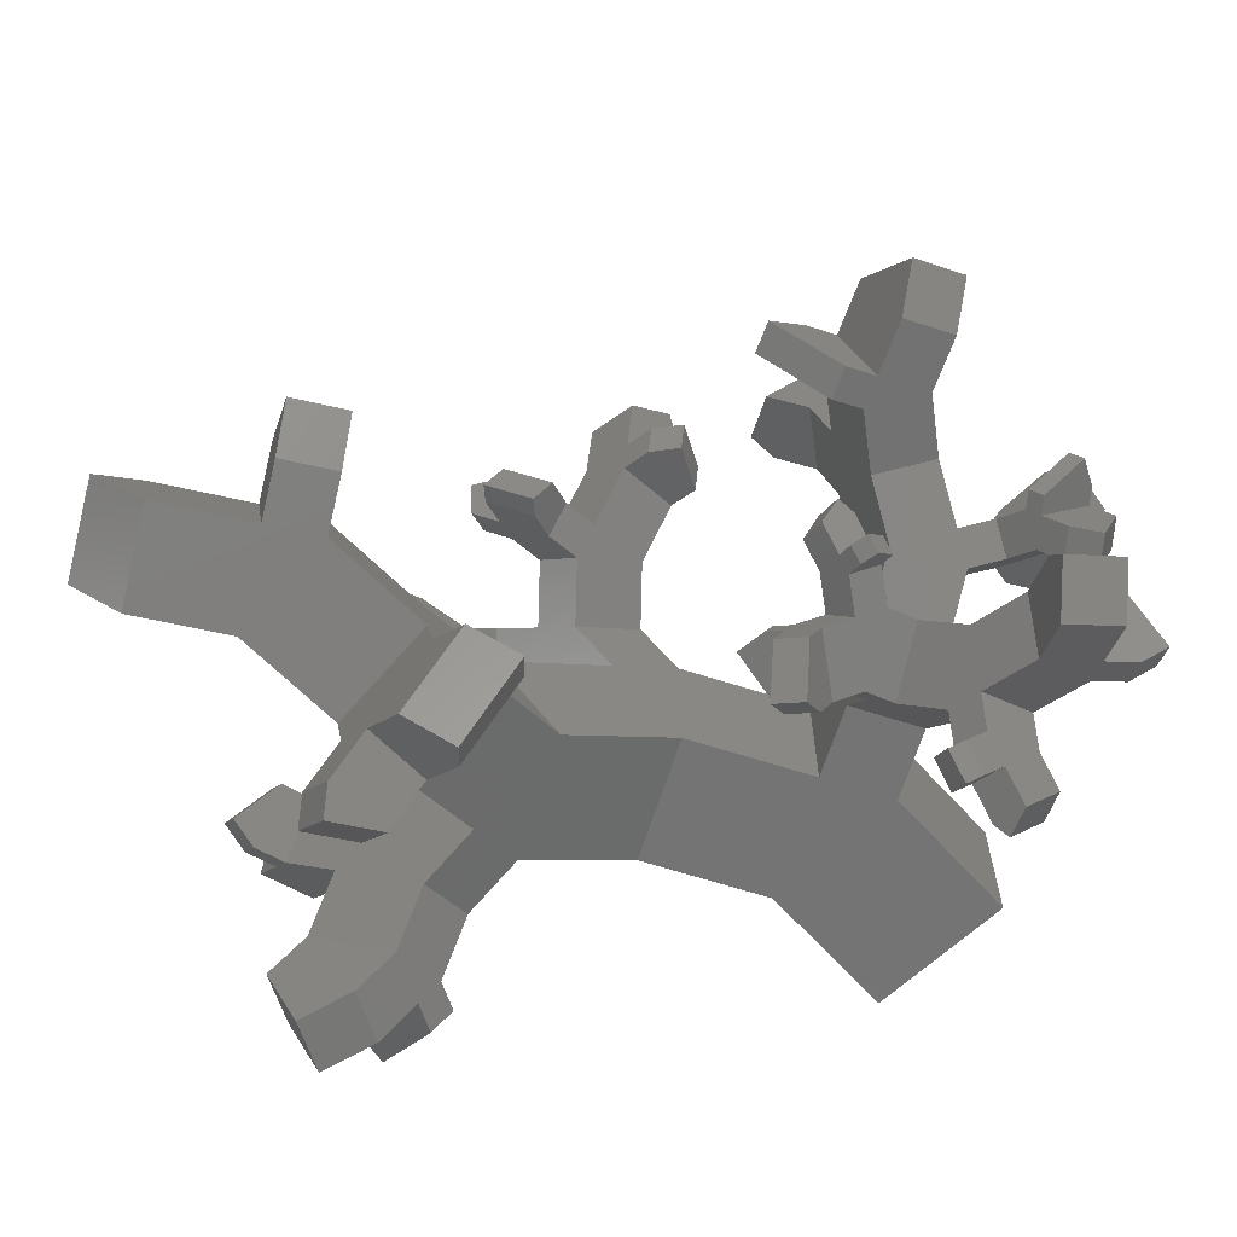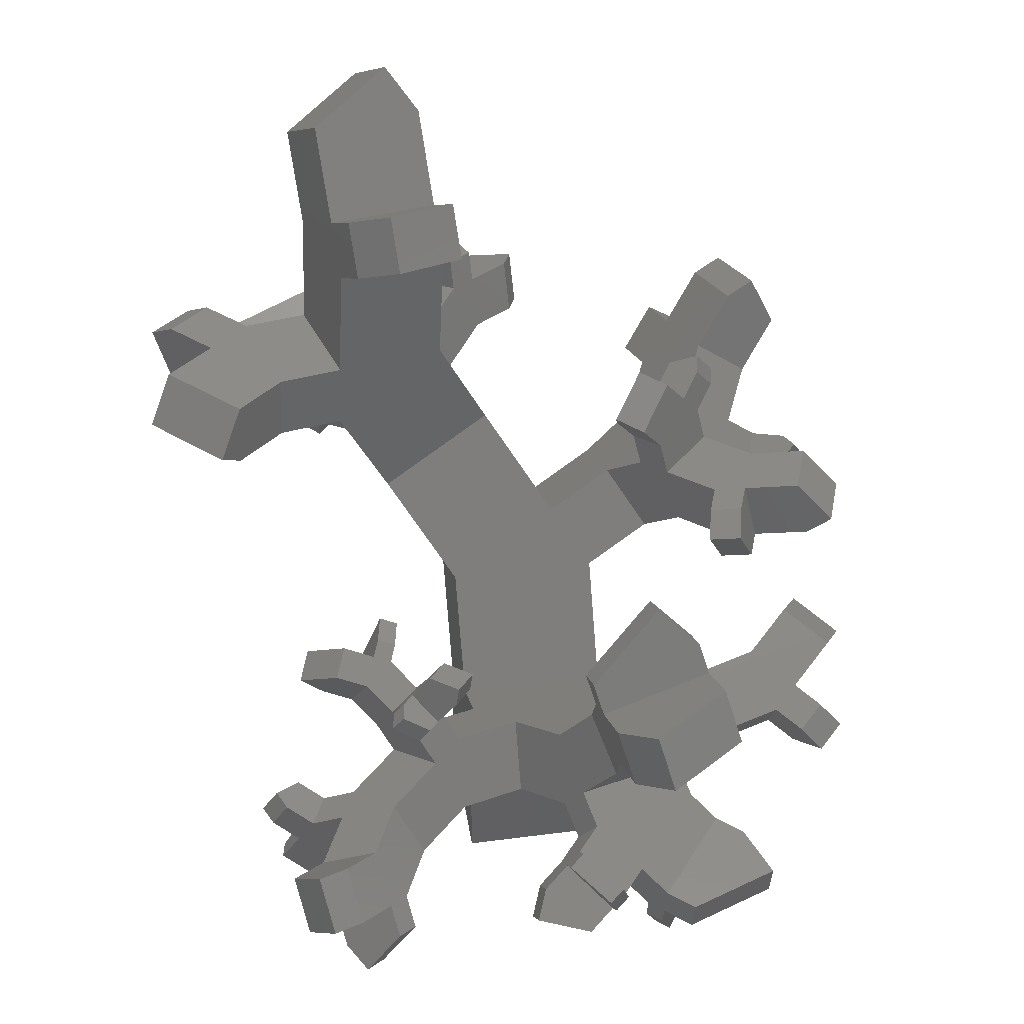
<metadata>
{"format":"stl","ext":"stl","renderer":"f3d","projection":"perspective","resolution":1024,"background":"white","views":[{"elev":-66.5,"azim":-137.7,"up":"+Z"},{"elev":41.8,"azim":-99.0,"up":"+Y"}]}
</metadata>
<code>
# stl→obj: 382 verts, 760 faces
v -50 -300 -50
v 50 -300 -50
v 50 -300 50
v -50 -300 50
v -50 -200 -50
v 50 -200 -50
v 50 -200 50
v -50 -200 50
v -25 -156.7 -50
v -25 -156.7 50
v -68.3 -131.7 -50
v -68.3 -131.7 50
v -93.3 -175 50
v -93.3 -175 -50
v -105.8 -110 -25
v -130.8 -153.3 -25
v -127.5 -97.55 -68.3
v -152.5 -140.8 -68.3
v -115 -162.5 -93.3
v -89.95 -119.2 -93.3
v -143.1 -103 -87.05
v -105.6 -124.6 -112.1
v -137.7 -81.09 -97.88
v -100.2 -102.7 -122.9
v -84.54 -97.32 -104.1
v -122 -75.67 -79.13
v -123.6 -67.55 -113.5
v -108 -62.14 -94.75
v -137.1 -47.24 -108.1
v -121.5 -41.83 -89.34
v -135.6 -55.36 -73.71
v -151.2 -60.77 -92.46
v -139.1 -37.09 -101.1
v -153.1 -50.62 -85.43
v -149.2 -34.36 -107.8
v -163.3 -47.89 -92.2
v -161.3 -58.04 -99.23
v -147.3 -44.51 -114.9
v -161.5 -35.37 -109.8
v -159.6 -45.52 -116.8
v -156.5 -33.05 -73.25
v -142.5 -19.51 -88.88
v -124.9 -24.25 -77.16
v -139 -37.78 -61.54
v -154.7 -20.87 -71.07
v -137.1 -25.61 -59.35
v -93.91 -48.61 -110.4
v -109.5 -54.02 -129.1
v -86.1 -89.2 -138.5
v -70.48 -83.79 -119.8
v -91.73 -44.1 -121.8
v -68.29 -79.29 -131.2
v -81.45 -38.38 -117.6
v -58.01 -73.56 -127
v -60.2 -78.07 -115.5
v -83.63 -42.88 -106.2
v -60.17 -38.58 -113.6
v -62.35 -43.09 -102.2
v -64.51 -71.48 -151
v -87.95 -36.3 -141.7
v -105.8 -46.22 -149
v -82.32 -81.4 -158.3
v -67.1 -55.93 -165.9
v -84.91 -65.84 -173.2
v -132.6 -134 -144.5
v -170.1 -112.3 -119.5
v -179.5 -150.2 -100.8
v -142 -171.9 -125.8
v -155.5 -133.3 -154.5
v -164.9 -171.2 -135.8
v -147.1 -145.3 -174.7
v -156.5 -183.2 -156
v -133.6 -184 -146
v -124.2 -146.1 -164.7
v -143.1 -163.9 -185.2
v -120.2 -164.6 -175.2
v -135.4 -152.7 -202
v -112.5 -153.4 -192.1
v -116.5 -134.9 -181.6
v -139.4 -134.2 -191.6
v -125.9 -147.3 -208
v -129.8 -128.8 -197.5
v -115.6 -186 -187.3
v -138.6 -185.3 -197.3
v -151.9 -204.6 -168
v -129 -205.4 -158.1
v -119.4 -195.1 -195
v -132.7 -214.4 -165.8
v -204.6 -169.9 -153.1
v -195.2 -132 -171.8
v -209.8 -111.1 -136.8
v -219.2 -149 -118.1
v -219.4 -159.9 -165.2
v -234 -139 -130.3
v -233.4 -176 -161.4
v -248 -155 -126.5
v -233.2 -165.1 -114.3
v -218.6 -186 -149.3
v -249.2 -184.7 -149.4
v -234.3 -194.7 -137.2
v -259.7 -121.6 -151.3
v -245.1 -142.5 -186.3
v -220.9 -114.7 -192.9
v -235.5 -93.73 -157.9
v -268.9 -118.2 -170.6
v -244.7 -90.29 -177.2
v -168.3 -131.7 3.815e-06
v -143.3 -88.4 3.815e-06
v -105.8 -110 75
v -130.8 -153.3 75
v -178.3 -111.5 10.83
v -140.8 -133.1 85.83
v -198.5 -124.8 17.08
v -161 -146.5 92.08
v -151 -166.7 81.25
v -188.5 -145 6.25
v -219.4 -150.3 45.2
v -209.4 -170.5 34.38
v -238.9 -151.5 29.58
v -228.9 -171.7 18.75
v -208 -146.3 -9.375
v -218 -126.1 1.45
v -244.8 -157.1 20.1
v -223.9 -131.7 -8.022
v -254 -148.7 20.88
v -233.1 -123.3 -7.241
v -227.2 -117.7 2.232
v -248.1 -143.1 30.36
v -262.6 -129.7 15.03
v -256.6 -124.1 24.5
v -234.2 -141.4 -24.43
v -255.1 -166.8 3.697
v -239.2 -181.4 2.344
v -218.3 -156 -25.78
v -248.3 -156.1 -31.61
v -232.4 -170.7 -32.96
v -221.5 -185.1 50.61
v -231.5 -164.9 61.44
v -173.1 -161.2 108.3
v -163.1 -181.4 97.49
v -229.2 -186.4 60.35
v -170.8 -182.7 107.2
v -227.9 -198.9 59.72
v -169.5 -195.1 106.6
v -161.8 -193.8 96.86
v -220.2 -197.5 49.98
v -209.9 -230.2 69.81
v -202.2 -228.9 60.07
v -184.2 -184.9 124.1
v -242.6 -188.7 77.22
v -244.9 -167.2 78.3
v -186.5 -163.4 125.2
v -218.9 -189.3 137.7
v -221.1 -167.8 138.8
v -158.1 -98.16 104.6
v -195.6 -76.51 29.58
v -160.6 -53.41 18.75
v -123.1 -75.06 93.75
v -182.4 -62.45 102.1
v -147.5 -39.35 91.24
v -174.9 -54.33 143.9
v -139.9 -31.23 133.1
v -115.5 -66.94 135.6
v -150.5 -90.04 146.4
v -162.8 -45.04 159.3
v -138.5 -80.75 161.8
v -176.1 -53.01 174.5
v -151.7 -88.72 177
v -163.8 -98.02 161.6
v -188.1 -62.3 159.1
v -181.5 -68.84 188.2
v -193.5 -78.14 172.8
v -117.6 -64.66 188.5
v -142 -28.95 186
v -119 -15.14 159.8
v -94.67 -50.85 162.3
v -113.3 -47.68 201.3
v -90.34 -33.87 175
v -171.8 -3.634 88.73
v -206.8 -26.73 99.55
v -219.9 -40.8 27.06
v -185 -17.7 16.24
v -191.1 6.055 90.34
v -204.3 -8.007 17.86
v -182 24.99 85.03
v -195.2 10.92 12.54
v -175.9 1.235 10.92
v -162.8 15.3 83.41
v -171.7 49.87 58.93
v -152.4 40.18 57.32
v -237.7 8.774 20.66
v -224.5 22.84 93.15
v -240.2 -9.953 102.4
v -253.4 -24.02 29.87
v -263.3 26.82 41.21
v -279 -5.966 50.42
v 18.3 -81.7 50
v 18.3 -81.7 -50
v 93.3 -125 -50
v 93.3 -125 50
v 39.95 -44.2 25
v 115 -87.5 25
v 52.45 -22.55 68.3
v 127.5 -65.85 68.3
v 105.8 -103.3 93.3
v 30.8 -60.05 93.3
v 80.58 -17.14 100.8
v 58.93 -54.64 125.8
v 53.51 10.99 119.5
v 31.86 -26.51 144.5
v 3.738 -31.92 112.1
v 25.39 5.577 87.05
v 34.57 15.68 135.2
v 6.444 10.26 102.7
v 36.13 40.03 129.7
v 8.007 34.62 97.26
v 26.95 29.93 81.64
v 55.08 35.35 114.1
v 30.27 56.95 117.6
v 49.22 52.26 101.9
v 43.13 69.84 129.3
v 62.07 65.15 113.7
v 67.93 48.24 125.8
v 48.99 52.92 141.5
v 54.29 75.11 131.2
v 60.15 58.2 143.4
v 42.45 71.79 87.87
v 23.51 76.48 103.5
v 1.241 54.15 83.2
v 20.19 49.47 67.58
v 34.79 81.42 85.69
v 12.52 59.09 65.39
v -26.37 18.38 129.7
v 1.757 23.8 162.2
v -0.9495 -18.39 171.6
v -29.07 -23.8 139.1
v -33.55 23.25 149.6
v -36.25 -18.94 159
v -53.93 22.94 142.3
v -56.63 -19.25 151.7
v -49.46 -24.12 131.8
v -46.75 18.07 122.4
v -72.25 12.12 138.3
v -65.08 7.251 118.5
v -48.68 -10.5 193.3
v -45.98 31.69 183.9
v -10.67 32.23 196.6
v -13.38 -9.958 205.9
v -54.22 4.261 208.1
v -18.92 4.805 220.8
v 91.4 -48.39 163.3
v 113.1 -10.89 138.3
v 159.9 -59.6 105.8
v 138.3 -97.1 130.8
v 110.9 -36.3 173.3
v 157.8 -85.02 140.8
v 109.6 -50.98 193.5
v 156.5 -99.69 161
v 137 -111.8 151
v 90.15 -63.06 183.5
v 119.7 -82.22 211.6
v 100.2 -94.3 201.6
v 105.5 -75.5 231.1
v 86.07 -87.58 221.1
v 75.99 -56.34 203
v 95.46 -44.25 212.9
v 94.55 -75.61 237
v 84.46 -44.36 218.9
v 107 -115.1 213.7
v 126.4 -103 223.7
v 163.2 -120.5 173.1
v 143.7 -132.6 163.1
v 114.7 -121.1 221.4
v 151.5 -138.6 170.8
v 191.5 -64.09 158.1
v 144.6 -15.38 190.6
v 146.8 10.04 155.6
v 193.7 -38.67 123.1
v 205.1 -36.22 179.2
v 207.2 -10.8 144.2
v 240 -48.25 172.6
v 242.1 -22.83 137.6
v 228.6 -50.71 116.5
v 226.4 -76.13 151.5
v 258 -47.91 160.6
v 244.4 -75.79 139.5
v 222.9 21.38 168.6
v 220.7 -4.035 203.5
v 160.3 16.81 214.9
v 162.5 42.22 179.9
v 229.2 28.96 187.8
v 168.7 49.81 199.2
v 152.5 -22.55 -18.3
v 77.45 20.75 -18.3
v 55.8 -16.75 -93.3
v 130.8 -60.05 -93.3
v 149.9 16.4 -37.05
v 128.3 -21.1 -112.1
v 191.8 13.89 -47.88
v 170.1 -23.61 -122.9
v 172.7 -62.56 -104.1
v 194.3 -25.06 -29.13
v 222.6 2.34 -76
v 225.1 -36.61 -57.25
v 252.9 17.32 -48.94
v 255.4 -21.63 -30.19
v 224.6 -10.08 -2.063
v 222.1 28.87 -20.81
v 266.7 14.07 -32.53
v 235.8 25.62 -4.407
v 273.2 34.68 -33.89
v 242.3 46.23 -5.76
v 228.6 49.48 -22.17
v 259.4 37.93 -50.29
v 271.1 55.42 -28.03
v 257.3 58.67 -44.43
v 259.7 19.99 24.01
v 290.5 8.442 -4.116
v 279.2 -27.26 -1.772
v 248.4 -15.71 26.35
v 279.3 14.29 31.19
v 268 -21.41 33.53
v 256 -48.16 -85.38
v 253.5 -9.211 -104.1
v 201 -35.16 -151
v 203.5 -74.11 -132.3
v 268.7 -43.42 -102.2
v 216.2 -69.37 -149.1
v 277.5 -63.18 -101.2
v 225 -89.13 -148
v 212.3 -93.86 -131.2
v 264.8 -67.91 -84.29
v 277.6 -99.3 -111.2
v 264.8 -104 -94.38
v 238.2 -61.17 -178.3
v 290.7 -35.22 -131.5
v 275.5 -1.008 -133.3
v 223 -26.96 -180.2
v 270.4 -47.58 -191.9
v 255.2 -13.37 -193.8
v 123.9 46.37 -144.5
v 145.6 83.87 -69.53
v 73.1 88.22 -50.78
v 51.45 50.72 -125.8
v 127.2 89.47 -142
v 54.69 93.82 -123.3
v 116.5 92.71 -183.9
v 44.06 97.06 -165.1
v 40.82 53.95 -167.6
v 113.3 49.6 -186.4
v 90.45 96.23 -210.6
v 87.21 53.12 -213.1
v 117.2 95.74 -236.8
v 114 52.64 -239.3
v 140.1 49.12 -212.6
v 143.3 92.23 -210.1
v 129.8 84.73 -250.6
v 155.9 81.21 -223.9
v 57.08 57.18 -243.9
v 60.32 100.3 -241.4
v 13.92 101.1 -195.9
v 10.69 58.01 -198.5
v 44.84 69.71 -256.6
v -1.551 70.55 -211.2
v 60.29 168.5 -118.9
v 132.8 164.1 -137.7
v 151.2 158.5 -65.18
v 78.71 162.9 -46.43
v 80.84 199.7 -121.7
v 99.26 194.1 -49.23
v 50.86 220.3 -112.5
v 69.27 214.7 -40.02
v 48.72 183.4 -37.22
v 30.31 189 -109.7
v 29.49 236.7 -86.42
v 8.942 205.4 -83.61
v 134.9 248.2 -54.09
v 116.4 253.8 -126.6
v 168.4 218.2 -142.5
v 186.8 212.6 -70.03
v 148 276.7 -74.64
v 200 241.1 -90.58
f 1 2 3
f 1 3 4
f 1 5 2
f 6 2 5
f 2 6 3
f 7 3 6
f 3 7 4
f 8 4 7
f 8 5 4
f 1 4 5
f 5 9 6
f 8 7 10
f 9 11 10
f 12 10 11
f 10 12 8
f 13 8 12
f 8 13 5
f 14 5 13
f 14 11 5
f 9 5 11
f 11 15 12
f 14 13 16
f 15 17 16
f 18 16 17
f 16 18 14
f 19 14 18
f 14 19 11
f 20 11 19
f 20 17 11
f 15 11 17
f 17 21 18
f 20 19 22
f 21 23 22
f 24 22 23
f 22 24 20
f 25 20 24
f 20 25 17
f 26 17 25
f 26 23 17
f 21 17 23
f 23 27 24
f 26 25 28
f 27 29 28
f 30 28 29
f 28 30 26
f 31 26 30
f 26 31 23
f 32 23 31
f 32 29 23
f 27 23 29
f 29 33 30
f 32 31 34
f 33 35 34
f 36 34 35
f 34 36 32
f 37 32 36
f 32 37 29
f 38 29 37
f 38 35 29
f 33 29 35
f 35 39 36
f 38 37 40
f 36 39 37
f 39 40 37
f 35 38 39
f 39 38 40
f 34 41 33
f 42 33 41
f 33 42 30
f 43 30 42
f 30 43 31
f 44 31 43
f 44 41 31
f 34 31 41
f 41 45 42
f 44 43 46
f 42 45 43
f 45 46 43
f 41 44 45
f 45 44 46
f 28 47 27
f 48 27 47
f 27 48 24
f 49 24 48
f 24 49 25
f 50 25 49
f 50 47 25
f 28 25 47
f 47 51 48
f 50 49 52
f 51 53 52
f 54 52 53
f 52 54 50
f 55 50 54
f 50 55 47
f 56 47 55
f 56 53 47
f 51 47 53
f 53 57 54
f 56 55 58
f 54 57 55
f 57 58 55
f 53 56 57
f 57 56 58
f 52 59 51
f 60 51 59
f 51 60 48
f 61 48 60
f 48 61 49
f 62 49 61
f 62 59 49
f 52 49 59
f 59 63 60
f 62 61 64
f 60 63 61
f 63 64 61
f 59 62 63
f 63 62 64
f 22 65 21
f 66 21 65
f 21 66 18
f 67 18 66
f 18 67 19
f 68 19 67
f 68 65 19
f 22 19 65
f 65 69 66
f 68 67 70
f 69 71 70
f 72 70 71
f 70 72 68
f 73 68 72
f 68 73 65
f 74 65 73
f 74 71 65
f 69 65 71
f 71 75 72
f 74 73 76
f 75 77 76
f 78 76 77
f 76 78 74
f 79 74 78
f 74 79 71
f 80 71 79
f 80 77 71
f 75 71 77
f 77 81 78
f 80 79 82
f 78 81 79
f 81 82 79
f 77 80 81
f 81 80 82
f 76 83 75
f 84 75 83
f 75 84 72
f 85 72 84
f 72 85 73
f 86 73 85
f 86 83 73
f 76 73 83
f 83 87 84
f 86 85 88
f 84 87 85
f 87 88 85
f 83 86 87
f 87 86 88
f 70 89 69
f 90 69 89
f 69 90 66
f 91 66 90
f 66 91 67
f 92 67 91
f 92 89 67
f 70 67 89
f 89 93 90
f 92 91 94
f 93 95 94
f 96 94 95
f 94 96 92
f 97 92 96
f 92 97 89
f 98 89 97
f 98 95 89
f 93 89 95
f 95 99 96
f 98 97 100
f 96 99 97
f 99 100 97
f 95 98 99
f 99 98 100
f 94 101 93
f 102 93 101
f 93 102 90
f 103 90 102
f 90 103 91
f 104 91 103
f 104 101 91
f 94 91 101
f 101 105 102
f 104 103 106
f 102 105 103
f 105 106 103
f 101 104 105
f 105 104 106
f 16 107 15
f 108 15 107
f 15 108 12
f 109 12 108
f 12 109 13
f 110 13 109
f 110 107 13
f 16 13 107
f 107 111 108
f 110 109 112
f 111 113 112
f 114 112 113
f 112 114 110
f 115 110 114
f 110 115 107
f 116 107 115
f 116 113 107
f 111 107 113
f 113 117 114
f 116 115 118
f 117 119 118
f 120 118 119
f 118 120 116
f 121 116 120
f 116 121 113
f 122 113 121
f 122 119 113
f 117 113 119
f 119 123 120
f 122 121 124
f 123 125 124
f 126 124 125
f 124 126 122
f 127 122 126
f 122 127 119
f 128 119 127
f 128 125 119
f 123 119 125
f 125 129 126
f 128 127 130
f 126 129 127
f 129 130 127
f 125 128 129
f 129 128 130
f 124 131 123
f 132 123 131
f 123 132 120
f 133 120 132
f 120 133 121
f 134 121 133
f 134 131 121
f 124 121 131
f 131 135 132
f 134 133 136
f 132 135 133
f 135 136 133
f 131 134 135
f 135 134 136
f 118 137 117
f 138 117 137
f 117 138 114
f 139 114 138
f 114 139 115
f 140 115 139
f 140 137 115
f 118 115 137
f 137 141 138
f 140 139 142
f 141 143 142
f 144 142 143
f 142 144 140
f 145 140 144
f 140 145 137
f 146 137 145
f 146 143 137
f 141 137 143
f 143 147 144
f 146 145 148
f 144 147 145
f 147 148 145
f 143 146 147
f 147 146 148
f 142 149 141
f 150 141 149
f 141 150 138
f 151 138 150
f 138 151 139
f 152 139 151
f 152 149 139
f 142 139 149
f 149 153 150
f 152 151 154
f 150 153 151
f 153 154 151
f 149 152 153
f 153 152 154
f 112 155 111
f 156 111 155
f 111 156 108
f 157 108 156
f 108 157 109
f 158 109 157
f 158 155 109
f 112 109 155
f 155 159 156
f 158 157 160
f 159 161 160
f 162 160 161
f 160 162 158
f 163 158 162
f 158 163 155
f 164 155 163
f 164 161 155
f 159 155 161
f 161 165 162
f 164 163 166
f 165 167 166
f 168 166 167
f 166 168 164
f 169 164 168
f 164 169 161
f 170 161 169
f 170 167 161
f 165 161 167
f 167 171 168
f 170 169 172
f 168 171 169
f 171 172 169
f 167 170 171
f 171 170 172
f 166 173 165
f 174 165 173
f 165 174 162
f 175 162 174
f 162 175 163
f 176 163 175
f 176 173 163
f 166 163 173
f 173 177 174
f 176 175 178
f 174 177 175
f 177 178 175
f 173 176 177
f 177 176 178
f 160 179 159
f 180 159 179
f 159 180 156
f 181 156 180
f 156 181 157
f 182 157 181
f 182 179 157
f 160 157 179
f 179 183 180
f 182 181 184
f 183 185 184
f 186 184 185
f 184 186 182
f 187 182 186
f 182 187 179
f 188 179 187
f 188 185 179
f 183 179 185
f 185 189 186
f 188 187 190
f 186 189 187
f 189 190 187
f 185 188 189
f 189 188 190
f 184 191 183
f 192 183 191
f 183 192 180
f 193 180 192
f 180 193 181
f 194 181 193
f 194 191 181
f 184 181 191
f 191 195 192
f 194 193 196
f 192 195 193
f 195 196 193
f 191 194 195
f 195 194 196
f 10 197 9
f 198 9 197
f 9 198 6
f 199 6 198
f 6 199 7
f 200 7 199
f 200 197 7
f 10 7 197
f 197 201 198
f 200 199 202
f 201 203 202
f 204 202 203
f 202 204 200
f 205 200 204
f 200 205 197
f 206 197 205
f 206 203 197
f 201 197 203
f 203 207 204
f 206 205 208
f 207 209 208
f 210 208 209
f 208 210 206
f 211 206 210
f 206 211 203
f 212 203 211
f 212 209 203
f 207 203 209
f 209 213 210
f 212 211 214
f 213 215 214
f 216 214 215
f 214 216 212
f 217 212 216
f 212 217 209
f 218 209 217
f 218 215 209
f 213 209 215
f 215 219 216
f 218 217 220
f 219 221 220
f 222 220 221
f 220 222 218
f 223 218 222
f 218 223 215
f 224 215 223
f 224 221 215
f 219 215 221
f 221 225 222
f 224 223 226
f 222 225 223
f 225 226 223
f 221 224 225
f 225 224 226
f 220 227 219
f 228 219 227
f 219 228 216
f 229 216 228
f 216 229 217
f 230 217 229
f 230 227 217
f 220 217 227
f 227 231 228
f 230 229 232
f 228 231 229
f 231 232 229
f 227 230 231
f 231 230 232
f 214 233 213
f 234 213 233
f 213 234 210
f 235 210 234
f 210 235 211
f 236 211 235
f 236 233 211
f 214 211 233
f 233 237 234
f 236 235 238
f 237 239 238
f 240 238 239
f 238 240 236
f 241 236 240
f 236 241 233
f 242 233 241
f 242 239 233
f 237 233 239
f 239 243 240
f 242 241 244
f 240 243 241
f 243 244 241
f 239 242 243
f 243 242 244
f 238 245 237
f 246 237 245
f 237 246 234
f 247 234 246
f 234 247 235
f 248 235 247
f 248 245 235
f 238 235 245
f 245 249 246
f 248 247 250
f 246 249 247
f 249 250 247
f 245 248 249
f 249 248 250
f 208 251 207
f 252 207 251
f 207 252 204
f 253 204 252
f 204 253 205
f 254 205 253
f 254 251 205
f 208 205 251
f 251 255 252
f 254 253 256
f 255 257 256
f 258 256 257
f 256 258 254
f 259 254 258
f 254 259 251
f 260 251 259
f 260 257 251
f 255 251 257
f 257 261 258
f 260 259 262
f 261 263 262
f 264 262 263
f 262 264 260
f 265 260 264
f 260 265 257
f 266 257 265
f 266 263 257
f 261 257 263
f 263 267 264
f 266 265 268
f 264 267 265
f 267 268 265
f 263 266 267
f 267 266 268
f 262 269 261
f 270 261 269
f 261 270 258
f 271 258 270
f 258 271 259
f 272 259 271
f 272 269 259
f 262 259 269
f 269 273 270
f 272 271 274
f 270 273 271
f 273 274 271
f 269 272 273
f 273 272 274
f 256 275 255
f 276 255 275
f 255 276 252
f 277 252 276
f 252 277 253
f 278 253 277
f 278 275 253
f 256 253 275
f 275 279 276
f 278 277 280
f 279 281 280
f 282 280 281
f 280 282 278
f 283 278 282
f 278 283 275
f 284 275 283
f 284 281 275
f 279 275 281
f 281 285 282
f 284 283 286
f 282 285 283
f 285 286 283
f 281 284 285
f 285 284 286
f 280 287 279
f 288 279 287
f 279 288 276
f 289 276 288
f 276 289 277
f 290 277 289
f 290 287 277
f 280 277 287
f 287 291 288
f 290 289 292
f 288 291 289
f 291 292 289
f 287 290 291
f 291 290 292
f 202 293 201
f 294 201 293
f 201 294 198
f 295 198 294
f 198 295 199
f 296 199 295
f 296 293 199
f 202 199 293
f 293 297 294
f 296 295 298
f 297 299 298
f 300 298 299
f 298 300 296
f 301 296 300
f 296 301 293
f 302 293 301
f 302 299 293
f 297 293 299
f 299 303 300
f 302 301 304
f 303 305 304
f 306 304 305
f 304 306 302
f 307 302 306
f 302 307 299
f 308 299 307
f 308 305 299
f 303 299 305
f 305 309 306
f 308 307 310
f 309 311 310
f 312 310 311
f 310 312 308
f 313 308 312
f 308 313 305
f 314 305 313
f 314 311 305
f 309 305 311
f 311 315 312
f 314 313 316
f 312 315 313
f 315 316 313
f 311 314 315
f 315 314 316
f 310 317 309
f 318 309 317
f 309 318 306
f 319 306 318
f 306 319 307
f 320 307 319
f 320 317 307
f 310 307 317
f 317 321 318
f 320 319 322
f 318 321 319
f 321 322 319
f 317 320 321
f 321 320 322
f 304 323 303
f 324 303 323
f 303 324 300
f 325 300 324
f 300 325 301
f 326 301 325
f 326 323 301
f 304 301 323
f 323 327 324
f 326 325 328
f 327 329 328
f 330 328 329
f 328 330 326
f 331 326 330
f 326 331 323
f 332 323 331
f 332 329 323
f 327 323 329
f 329 333 330
f 332 331 334
f 330 333 331
f 333 334 331
f 329 332 333
f 333 332 334
f 328 335 327
f 336 327 335
f 327 336 324
f 337 324 336
f 324 337 325
f 338 325 337
f 338 335 325
f 328 325 335
f 335 339 336
f 338 337 340
f 336 339 337
f 339 340 337
f 335 338 339
f 339 338 340
f 298 341 297
f 342 297 341
f 297 342 294
f 343 294 342
f 294 343 295
f 344 295 343
f 344 341 295
f 298 295 341
f 341 345 342
f 344 343 346
f 345 347 346
f 348 346 347
f 346 348 344
f 349 344 348
f 344 349 341
f 350 341 349
f 350 347 341
f 345 341 347
f 347 351 348
f 350 349 352
f 351 353 352
f 354 352 353
f 352 354 350
f 355 350 354
f 350 355 347
f 356 347 355
f 356 353 347
f 351 347 353
f 353 357 354
f 356 355 358
f 354 357 355
f 357 358 355
f 353 356 357
f 357 356 358
f 352 359 351
f 360 351 359
f 351 360 348
f 361 348 360
f 348 361 349
f 362 349 361
f 362 359 349
f 352 349 359
f 359 363 360
f 362 361 364
f 360 363 361
f 363 364 361
f 359 362 363
f 363 362 364
f 346 365 345
f 366 345 365
f 345 366 342
f 367 342 366
f 342 367 343
f 368 343 367
f 368 365 343
f 346 343 365
f 365 369 366
f 368 367 370
f 369 371 370
f 372 370 371
f 370 372 368
f 373 368 372
f 368 373 365
f 374 365 373
f 374 371 365
f 369 365 371
f 371 375 372
f 374 373 376
f 372 375 373
f 375 376 373
f 371 374 375
f 375 374 376
f 370 377 369
f 378 369 377
f 369 378 366
f 379 366 378
f 366 379 367
f 380 367 379
f 380 377 367
f 370 367 377
f 377 381 378
f 380 379 382
f 378 381 379
f 381 382 379
f 377 380 381
f 381 380 382

</code>
